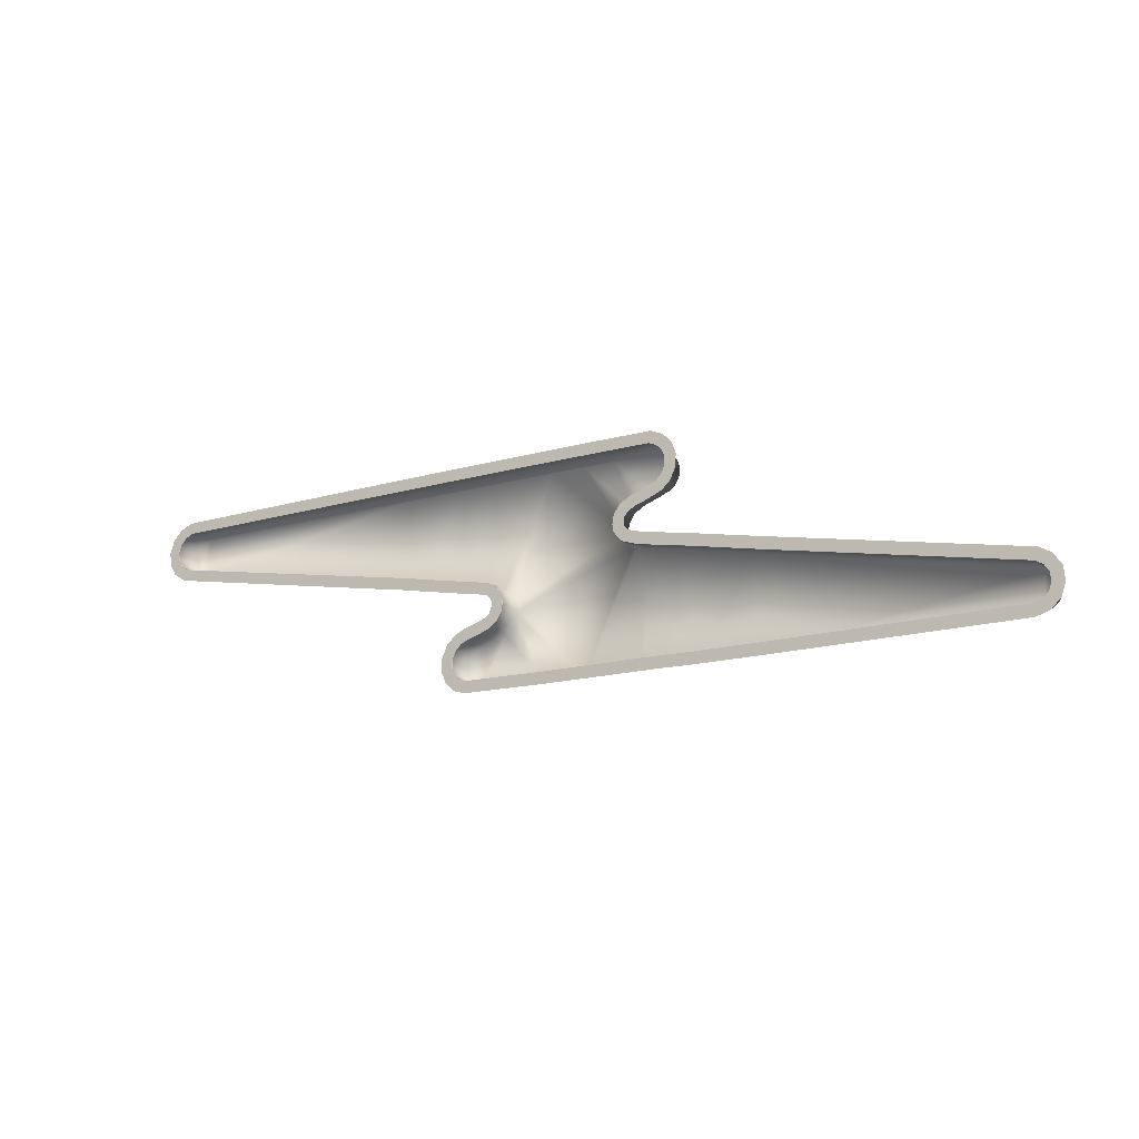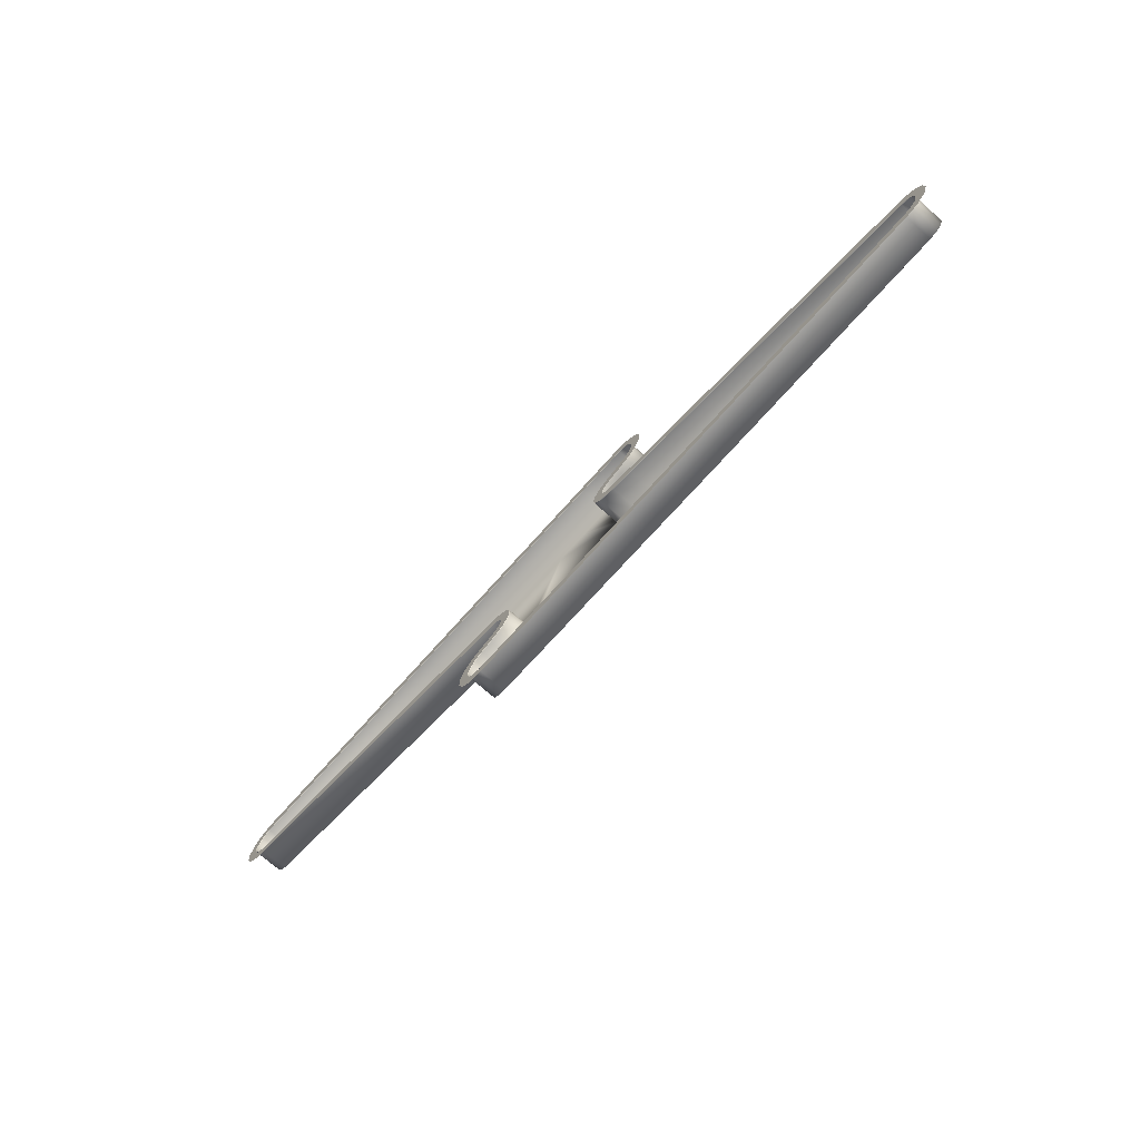
<metadata>
{"format":"obj","ext":"obj","renderer":"f3d","projection":"perspective","resolution":1024,"background":"white","views":[{"elev":-16.6,"azim":-149.8,"up":"+Y"},{"elev":-71.0,"azim":-131.5,"up":"+Y"}]}
</metadata>
<code>
o p22aoff
v 15.97 -16.18 4.993
v 5.187 -16.33 4.993
v 5.187 -16.33 0.1411
v 15.97 -16.18 0.1411
v 18.59 -13.9 4.993
v 18.59 -13.9 0.1411
v 18.61 -12.58 0.1411
v 18.61 -12.58 4.993
v 18.64 -13.25 4.993
v 17.19 -15.86 0.1411
v 17.19 -15.86 4.993
v 16.59 -16.07 4.993
v 74.67 13.29 0.1411
v 74.23 14.61 0.1411
v 74.23 14.61 4.993
v 74.67 13.29 4.993
v 73.84 10.72 0.1411
v 74.53 11.91 0.1411
v 74.53 11.91 4.993
v 73.84 10.72 4.993
v 3.536 16.44 4.993
v -9.569 4.657 4.993
v 10.33 -2.577 4.993
v 11.58 -1.473 4.993
v 72.57 9.883 4.993
v 72.57 9.883 0.1411
v 17.97 -11.21 0.1411
v 16.98 -10.27 0.1411
v 16.98 -10.27 4.993
v 17.97 -11.21 4.993
v 18.38 -11.88 4.993
v 18.14 -15.07 4.993
v 18.14 -15.07 0.1411
v 18.43 -14.51 4.993
v 10.64 -7.508 0.1411
v 9.857 -6.112 0.1411
v 9.857 -6.112 4.993
v 10.64 -7.508 4.993
v 9.72 -3.793 4.993
v -9.732 3.549 4.993
v 73.29 15.59 0.1411
v 73.29 15.59 4.993
v -18.46 13.72 4.993
v -18.46 13.72 0.1411
v -18.43 12.41 0.1411
v -18.43 12.41 4.993
v -15.84 16.37 4.993
v -15.84 16.37 0.1411
v -17.12 15.82 0.1411
v -17.12 15.82 4.993
v -74.99 -13.77 0.1411
v -74.55 -15.09 0.1411
v -74.55 -15.09 4.993
v -74.99 -13.77 4.993
v -74.09 -11.28 0.1411
v -74.85 -12.39 0.1411
v -74.85 -12.39 4.993
v -74.09 -11.28 4.993
v -10.48 2.447 0.1411
v -11.07 1.844 0.1411
v -11.07 1.844 4.993
v -10.48 2.447 4.993
v -72.89 -10.59 4.993
v -72.89 -10.59 0.1411
v -17.8 11.07 0.1411
v -16.89 10.23 0.1411
v -16.89 10.23 4.993
v -17.8 11.07 4.993
v -18.16 11.76 4.993
v -18.01 14.9 4.993
v -18.01 14.9 0.1411
v -10.82 7.618 0.1411
v -9.816 6.129 0.1411
v -9.816 6.129 4.993
v -10.82 7.618 4.993
v -9.569 4.657 0.1411
v 14.6 16.44 4.993
v 9.069 16.44 4.993
v 12.44 -1.17 4.993
v 14.39 -0.7993 4.993
v -73.54 -15.99 0.1411
v -73.54 -15.99 4.993
v -2.191 -16.38 0.1411
v 2.713 -16.37 0.1411
v 2.713 -16.37 4.993
v -2.191 -16.38 4.993
v 25.67 16.41 4.993
v 31.2 16.4 4.993
v 31.2 16.4 0.1411
v 25.67 16.41 0.1411
v 20.14 16.43 4.993
v 20.14 16.43 0.1411
v 14.6 16.44 0.1411
v 9.069 16.44 0.1411
v 3.536 16.44 0.1411
v -7.251 16.41 4.993
v -1.998 16.43 4.993
v -1.998 16.43 0.1411
v -7.316 16.41 0.1411
v 18.99 0.06817 4.993
v 14.39 -0.7993 0.1411
v 18.99 0.06817 0.1411
v 23.59 0.9663 4.993
v 23.59 0.9663 0.1411
v 28.2 1.883 4.993
v 28.2 1.883 0.1411
v 32.8 2.701 4.993
v 32.8 2.701 0.1411
v -26.78 -16.5 4.993
v -31.7 -16.51 4.993
v -31.7 -16.51 0.1411
v -26.78 -16.5 0.1411
v -21.87 -16.5 4.993
v -21.87 -16.5 0.1411
v -16.95 -16.41 4.993
v -16.95 -16.41 0.1411
v -12.03 -16.4 4.993
v -12.03 -16.4 0.1411
v -7.124 -16.4 4.993
v -7.124 -16.4 0.1411
v -17.82 0.1683 4.993
v -13.87 0.9049 4.993
v -13.87 0.9049 0.1411
v -17.82 0.1683 0.1411
v -21.77 -0.5682 4.993
v -21.77 -0.5682 0.1411
v -25.71 -1.353 4.993
v -25.71 -1.353 0.1411
v -29.66 -2.161 4.993
v -29.66 -2.161 0.1411
v -33.61 -2.948 4.993
v -33.61 -2.948 0.1411
v 71.97 16.19 4.993
v 71.97 16.19 0.1411
v -9.732 3.549 0.1411
v 9.632 -4.783 4.993
v 9.632 -4.783 0.1411
v 9.72 -3.793 0.1411
v 12.03 -8.497 4.993
v 13.8 -9.169 4.993
v 15.67 -9.71 4.993
v -14.78 9.384 4.993
v -12.67 8.651 4.993
v 12.44 -1.17 0.1411
v -72.22 -16.37 4.993
v 10.33 -2.577 0.1411
v -72.22 -16.37 0.1411
v 15.67 -9.71 0.1411
v 13.8 -9.169 0.1411
v 12.03 -8.497 0.1411
v 11.58 -1.473 0.1411
v -14.78 9.384 0.1411
v -12.67 8.651 0.1411
v 6.755 -3.042 7.091
v 6.755 -3.042 6.418
v -6.483 -3.042 6.418
v -6.483 -3.042 7.091
v -6.483 4.381 7.091
v -6.483 4.381 6.418
v 6.755 4.381 6.418
v 6.755 4.381 7.091
v -3.575 -5.95 7.091
v -3.575 -5.95 6.418
v -3.575 7.288 6.418
v -3.575 7.288 7.091
v 3.848 7.288 7.091
v 3.848 7.288 6.418
v 3.848 -5.95 6.418
v 3.848 -5.95 7.091
v -21.77 -0.5682 0.04115
v -22.13 1.313 0.04115
v -26.09 0.5246 0.04115
v -25.71 -1.353 0.04115
v -30.04 -0.2839 0.04115
v -29.66 -2.161 0.04115
v -33.98 -1.068 0.04115
v -33.61 -2.948 0.04115
v -73.56 -8.797 0.04114
v -72.89 -10.59 0.04114
v -73.54 -15.99 0.04114
v -74.47 -17.66 0.04114
v -72.49 -18.27 0.04114
v -72.22 -16.37 0.04114
v -17.8 11.07 0.04115
v -19.35 9.933 0.04115
v -17.91 8.613 0.04115
v -16.89 10.23 0.04115
v -9.816 6.129 0.04115
v -11.6 5.421 0.04115
v -11.48 4.638 0.04115
v -9.569 4.657 0.04115
v -74.09 -11.28 0.04114
v -75.38 -9.869 0.04114
v -76.65 -11.73 0.04114
v -74.85 -12.39 0.04114
v -76.9 -13.98 0.04114
v -74.99 -13.77 0.04114
v -76.15 -16.14 0.04114
v -74.55 -15.09 0.04114
v -15.84 16.37 0.04115
v -16.24 18.25 0.04115
v -18.21 17.39 0.04115
v -17.12 15.82 0.04115
v -18.01 14.9 0.04115
v -19.62 15.93 0.04115
v -20.35 14.05 0.04115
v -18.46 13.72 0.04115
v -20.3 11.97 0.04115
v -18.43 12.41 0.04115
v -11.52 4.244 0.04115
v -9.732 3.549 0.04115
v -10.48 2.447 0.04115
v -11.96 3.661 0.04115
v -12.09 3.469 0.04115
v -11.07 1.844 0.04115
v -15.46 7.59 0.04115
v -14.78 9.384 0.04115
v -1.998 16.43 0.04115
v -2.002 18.35 0.04115
v -7.324 18.32 0.04115
v -7.316 16.41 0.04115
v -14.35 2.759 0.04115
v -13.87 0.9049 0.04115
v -13.45 6.903 0.04115
v -12.67 8.651 0.04115
v -12.11 6.209 0.04115
v -10.82 7.618 0.04115
v 17.97 -11.21 0.04115
v 19.52 -10.09 0.04115
v 18.03 -8.67 0.04115
v 16.98 -10.27 0.04115
v 12.44 -1.17 0.04115
v 12.94 -3.019 0.04115
v 14.74 -2.681 0.04115
v 14.39 -0.7993 0.04115
v 9.857 -6.112 0.04115
v 11.66 -5.475 0.04115
v 11.55 -4.708 0.04115
v 9.632 -4.783 0.04115
v 11.58 -1.473 0.04115
v 12.55 -3.124 0.04115
v 73.84 10.72 0.04115
v 75.24 9.407 0.04115
v 76.35 11.32 0.04115
v 74.53 11.91 0.04115
v 10.33 -2.577 0.04115
v 11.85 -3.745 0.04115
v 76.58 13.5 0.04115
v 74.67 13.29 0.04115
v 15.67 -9.71 0.04115
v 16.31 -7.906 0.04115
v 14.4 -7.353 0.04115
v 13.8 -9.169 0.04115
v 75.87 15.6 0.04115
v 74.23 14.61 0.04115
v 12.93 -6.808 0.04115
v 12.03 -8.497 0.04115
v 74.4 17.15 0.04115
v 73.29 15.59 0.04115
v 12.06 -6.228 0.04115
v 10.64 -7.508 0.04115
v 72.38 18.06 0.04115
v 71.97 16.19 0.04115
v 10.33 -2.577 0.04115
v 10.33 -2.577 0.1411
v 9.72 -3.793 0.1411
v 9.72 -3.793 0.04115
v 9.632 -4.783 0.1411
v 9.632 -4.783 0.04115
v 9.857 -6.112 0.1411
v 9.857 -6.112 0.04115
v 10.64 -7.508 0.1411
v 10.64 -7.508 0.04115
v 12.03 -8.497 0.1411
v 12.03 -8.497 0.04115
v 13.8 -9.169 0.1411
v 13.8 -9.169 0.04115
v 15.67 -9.71 0.1411
v 15.67 -9.71 0.04115
v 16.98 -10.27 0.1411
v 16.98 -10.27 0.04115
v 17.97 -11.21 0.1411
v 17.97 -11.21 0.04115
v 18.61 -12.58 0.1411
v 18.61 -12.58 0.04115
v 18.59 -13.9 0.1411
v 18.59 -13.9 0.04115
v 18.14 -15.07 0.1411
v 18.14 -15.07 0.04115
v 17.19 -15.86 0.1411
v 17.19 -15.86 0.04115
v 15.97 -16.18 0.1411
v 15.97 -16.18 0.04115
v 5.187 -16.33 0.1411
v 5.187 -16.33 0.04115
v 2.713 -16.37 0.1411
v 2.713 -16.37 0.04115
v -2.191 -16.38 0.1411
v -2.191 -16.38 0.04115
v -7.124 -16.4 0.1411
v -7.124 -16.4 0.04115
v -12.03 -16.4 0.1411
v -12.03 -16.4 0.04115
v -16.95 -16.41 0.1411
v -16.95 -16.41 0.04115
v -21.87 -16.5 0.1411
v -21.87 -16.5 0.04115
v -26.78 -16.5 0.1411
v -26.78 -16.5 0.04115
v -31.7 -16.51 0.1411
v -31.7 -16.51 0.04115
v -72.22 -16.37 0.1411
v -72.22 -16.37 0.04114
v -73.54 -15.99 0.1411
v -73.54 -15.99 0.04114
v -74.55 -15.09 0.1411
v -74.55 -15.09 0.04114
v -74.99 -13.77 0.1411
v -74.99 -13.77 0.04114
v -74.85 -12.39 0.1411
v -74.85 -12.39 0.04114
v -74.09 -11.28 0.1411
v -74.09 -11.28 0.04114
v -72.89 -10.59 0.1411
v -72.89 -10.59 0.04114
v -33.61 -2.948 0.1411
v -33.61 -2.948 0.04115
v -29.66 -2.161 0.1411
v -29.66 -2.161 0.04115
v -25.71 -1.353 0.1411
v -25.71 -1.353 0.04115
v -21.77 -0.5682 0.1411
v -21.77 -0.5682 0.04115
v -17.82 0.1683 0.1411
v -17.82 0.1683 0.04115
v -17.82 0.1683 0.04115
v -18.17 2.051 0.04115
v -13.87 0.9049 0.1411
v -13.87 0.9049 0.04115
v -31.7 -18.43 0.04115
v -31.7 -16.51 0.04115
v -11.07 1.844 0.1411
v -11.07 1.844 0.04115
v -10.48 2.447 0.1411
v -10.48 2.447 0.04115
v -26.78 -18.42 0.04115
v -26.78 -16.5 0.04115
v -9.732 3.549 0.1411
v -9.732 3.549 0.04115
v -9.569 4.657 0.1411
v -9.569 4.657 0.04115
v -21.85 -18.41 0.04115
v -21.87 -16.5 0.04115
v -9.816 6.129 0.1411
v -9.816 6.129 0.04115
v -10.82 7.618 0.1411
v -10.82 7.618 0.04115
v -16.93 -18.32 0.04115
v -16.95 -16.41 0.04115
v -12.67 8.651 0.1411
v -12.67 8.651 0.04115
v -14.78 9.384 0.1411
v -14.78 9.384 0.04115
v -12.03 -18.31 0.04115
v -12.03 -16.4 0.04115
v -16.89 10.23 0.1411
v -16.89 10.23 0.04115
v -17.8 11.07 0.1411
v -17.8 11.07 0.04115
v -7.121 -18.32 0.04115
v -7.124 -16.4 0.04115
v -18.43 12.41 0.1411
v -18.43 12.41 0.04115
v -18.46 13.72 0.1411
v -18.46 13.72 0.04115
v -18.01 14.9 0.1411
v -18.01 14.9 0.04115
v -2.191 -16.38 0.04115
v -2.184 -18.3 0.04115
v 2.73 -18.28 0.04115
v 2.713 -16.37 0.04115
v -17.12 15.82 0.1411
v -17.12 15.82 0.04115
v -15.84 16.37 0.1411
v -15.84 16.37 0.04115
v 19.35 -1.813 0.04115
v 18.99 0.06817 0.04115
v -7.316 16.41 0.1411
v -7.316 16.41 0.04115
v 23.96 -0.9129 0.04115
v 23.59 0.9663 0.04115
v -1.998 16.43 0.1411
v -1.998 16.43 0.04115
v 9.72 -3.793 0.04115
v 11.56 -4.317 0.04115
v 3.536 16.44 0.1411
v 3.536 16.44 0.04115
v 28.55 0.000551 0.04115
v 28.2 1.883 0.04115
v 9.069 16.44 0.1411
v 9.069 16.44 0.04115
v 17.19 -15.86 0.04115
v 18.06 -17.56 0.04115
v 19.69 -16.2 0.04115
v 18.14 -15.07 0.04115
v 14.6 16.44 0.1411
v 14.6 16.44 0.04115
v 33.14 0.8158 0.04115
v 32.8 2.701 0.04115
v 20.14 16.43 0.1411
v 20.14 16.43 0.04115
v 25.67 16.41 0.1411
v 25.67 16.41 0.04115
v 31.2 16.4 0.1411
v 31.2 16.4 0.04115
v 31.21 18.32 0.04115
v 31.2 16.4 0.04115
v 71.97 16.19 0.1411
v 71.97 16.19 0.04115
v 73.29 15.59 0.1411
v 73.29 15.59 0.04115
v 73.28 8.105 0.04115
v 72.57 9.883 0.04115
v 74.23 14.61 0.1411
v 74.23 14.61 0.04115
v 25.68 18.33 0.04115
v 25.67 16.41 0.04115
v 74.67 13.29 0.1411
v 74.67 13.29 0.04115
v 74.53 11.91 0.1411
v 74.53 11.91 0.04115
v 20.14 18.35 0.04115
v 20.14 16.43 0.04115
v 14.6 18.35 0.04115
v 14.6 16.44 0.04115
v 9.069 18.35 0.04115
v 9.069 16.44 0.04115
v 73.84 10.72 0.1411
v 73.84 10.72 0.04115
v 72.57 9.883 0.1411
v 72.57 9.883 0.04115
v 18.61 -12.58 0.04115
v 20.48 -12.18 0.04115
v 3.535 18.35 0.04115
v 3.536 16.44 0.04115
v 32.8 2.701 0.1411
v 32.8 2.701 0.04115
v 18.59 -13.9 0.04115
v 20.47 -14.27 0.04115
v 28.2 1.883 0.1411
v 28.2 1.883 0.04115
v 23.59 0.9663 0.1411
v 23.59 0.9663 0.04115
v 5.214 -18.25 0.04115
v 5.187 -16.33 0.04115
v 18.99 0.06817 0.1411
v 18.99 0.06817 0.04115
v 14.39 -0.7993 0.1411
v 14.39 -0.7993 0.04115
v 15.97 -16.18 0.04115
v 16.23 -18.08 0.04115
v 12.44 -1.17 0.1411
v 12.44 -1.17 0.04115
v 11.58 -1.473 0.1411
v 11.58 -1.473 0.04115
f 156 155 154
f 157 156 154
f 3 2 1
f 4 3 1
f 3 84 2
f 10 4 1
f 84 85 2
f 85 84 83
f 11 10 1
f 33 10 11
f 86 85 83
f 32 33 11
f 6 33 32
f 34 32 11
f 5 6 32
f 34 5 32
f 7 6 5
f 12 34 11
f 34 12 5
f 12 11 1
f 5 12 9
f 1 9 12
f 8 7 5
f 9 8 5
f 8 31 7
f 9 31 8
f 31 30 7
f 31 9 30
f 9 1 30
f 30 27 7
f 30 29 27
f 29 30 1
f 29 28 27
f 28 29 148
f 29 1 141
f 29 141 148
f 141 140 148
f 141 1 140
f 140 149 148
f 140 1 139
f 140 139 149
f 2 139 1
f 139 150 149
f 139 38 150
f 139 2 38
f 38 35 150
f 37 38 2
f 38 37 35
f 85 37 2
f 37 36 35
f 85 86 37
f 37 136 36
f 86 136 37
f 136 137 36
f 138 137 136
f 39 138 136
f 146 138 39
f 136 86 62
f 23 146 39
f 62 40 136
f 40 39 136
f 146 23 24
f 151 146 24
f 22 23 39
f 40 22 39
f 24 23 21
f 23 22 21
f 151 24 79
f 79 24 21
f 144 151 79
f 62 59 40
f 144 79 80
f 59 135 40
f 40 135 22
f 101 144 80
f 135 76 22
f 22 76 73
f 62 61 59
f 86 61 62
f 61 60 59
f 74 22 73
f 74 73 72
f 60 61 122
f 123 60 122
f 75 74 72
f 75 72 153
f 74 97 22
f 97 74 75
f 97 21 22
f 143 75 153
f 143 153 152
f 96 97 75
f 143 96 75
f 95 21 97
f 98 95 97
f 98 97 96
f 95 94 21
f 99 98 96
f 94 78 21
f 78 79 21
f 94 93 78
f 79 78 77
f 93 77 78
f 80 79 77
f 93 92 77
f 80 77 100
f 101 80 100
f 102 101 100
f 92 91 77
f 77 91 100
f 92 90 91
f 102 100 103
f 100 91 103
f 104 102 103
f 90 87 91
f 90 89 87
f 103 91 105
f 104 103 105
f 91 87 105
f 106 104 105
f 89 88 87
f 105 87 88
f 89 134 88
f 106 105 107
f 107 105 88
f 108 106 107
f 134 133 88
f 133 134 41
f 107 88 25
f 108 107 25
f 88 133 25
f 26 108 25
f 42 133 41
f 25 133 42
f 42 41 14
f 17 26 25
f 15 42 14
f 15 14 13
f 25 42 20
f 42 15 20
f 20 17 25
f 16 15 13
f 15 16 20
f 16 13 19
f 16 19 20
f 20 19 17
f 13 18 19
f 19 18 17
f 96 143 142
f 142 143 152
f 47 96 142
f 99 96 47
f 48 99 47
f 67 142 152
f 67 47 142
f 66 67 152
f 49 48 47
f 67 66 65
f 50 49 47
f 71 49 50
f 68 67 65
f 68 65 45
f 70 71 50
f 44 71 70
f 68 69 67
f 69 47 67
f 69 68 45
f 50 47 43
f 70 50 43
f 47 69 43
f 43 44 70
f 45 44 43
f 69 46 43
f 46 45 43
f 46 69 45
f 53 52 51
f 53 82 52
f 82 81 52
f 54 53 51
f 82 145 81
f 82 53 145
f 53 54 145
f 145 147 81
f 54 51 57
f 54 57 145
f 51 56 57
f 57 56 55
f 57 58 145
f 58 57 55
f 147 145 110
f 58 55 63
f 58 63 145
f 145 63 110
f 55 64 63
f 111 147 110
f 64 132 63
f 111 110 109
f 132 131 63
f 63 131 110
f 112 111 109
f 132 130 131
f 110 131 129
f 130 129 131
f 109 110 129
f 130 128 129
f 112 109 113
f 109 129 113
f 114 112 113
f 128 127 129
f 129 127 113
f 128 126 127
f 126 125 127
f 125 113 127
f 126 124 125
f 114 113 115
f 124 121 125
f 125 121 113
f 121 115 113
f 124 123 121
f 116 114 115
f 123 122 121
f 121 122 115
f 116 115 117
f 122 117 115
f 118 116 117
f 122 61 117
f 118 117 119
f 61 119 117
f 120 118 119
f 86 119 61
f 120 119 83
f 119 86 83
f 160 159 158
f 161 160 158
f 164 163 162
f 165 164 162
f 168 167 166
f 169 168 166
f 172 171 170
f 173 172 170
f 170 171 336
f 174 172 173
f 171 337 336
f 175 174 173
f 336 337 223
f 176 174 175
f 337 222 223
f 177 176 175
f 223 222 215
f 178 176 177
f 222 214 215
f 179 178 177
f 215 214 212
f 193 178 179
f 214 213 212
f 192 193 179
f 212 213 211
f 194 193 192
f 213 210 211
f 195 194 192
f 211 210 191
f 196 194 195
f 210 190 191
f 197 196 195
f 191 190 188
f 198 196 197
f 190 189 188
f 199 198 197
f 188 189 227
f 181 198 199
f 189 226 227
f 180 181 199
f 227 226 225
f 182 181 180
f 226 224 225
f 183 182 180
f 225 224 217
f 340 182 183
f 224 216 217
f 341 340 183
f 217 216 187
f 346 340 341
f 216 186 187
f 347 346 341
f 187 186 184
f 352 346 347
f 186 185 184
f 353 352 347
f 184 185 209
f 358 352 353
f 185 208 209
f 359 358 353
f 209 208 207
f 364 358 359
f 208 206 207
f 365 364 359
f 207 206 204
f 370 364 365
f 206 205 204
f 371 370 365
f 204 205 203
f 379 370 371
f 205 202 203
f 378 379 371
f 203 202 200
f 380 379 378
f 202 201 200
f 381 380 378
f 200 201 221
f 454 380 381
f 201 220 221
f 455 454 381
f 221 220 218
f 461 454 455
f 220 219 218
f 460 461 455
f 218 219 445
f 403 461 460
f 219 444 445
f 402 403 460
f 445 444 437
f 404 403 402
f 444 436 437
f 405 404 402
f 437 436 435
f 449 404 405
f 436 434 435
f 448 449 405
f 435 434 433
f 443 449 448
f 434 432 433
f 442 443 448
f 433 432 427
f 229 443 442
f 432 426 427
f 228 229 442
f 427 426 417
f 230 229 228
f 426 416 417
f 231 230 228
f 417 416 263
f 251 230 231
f 416 262 263
f 250 251 231
f 263 262 259
f 252 251 250
f 262 258 259
f 253 252 250
f 259 258 255
f 256 252 253
f 258 254 255
f 257 256 253
f 255 254 249
f 260 256 257
f 254 248 249
f 261 260 257
f 249 248 245
f 237 260 261
f 248 244 245
f 236 237 261
f 245 244 242
f 238 237 236
f 244 243 242
f 239 238 236
f 242 243 423
f 395 238 239
f 243 422 423
f 394 395 239
f 423 422 409
f 247 395 394
f 422 408 409
f 246 247 394
f 409 408 399
f 241 247 246
f 408 398 399
f 240 241 246
f 399 398 391
f 233 241 240
f 398 390 391
f 232 233 240
f 391 390 387
f 234 233 232
f 390 386 387
f 235 234 232
f 387 386 235
f 386 234 235
f 266 265 264
f 267 266 264
f 264 265 465
f 268 266 267
f 265 464 465
f 269 268 267
f 465 464 463
f 270 268 269
f 464 462 463
f 271 270 269
f 463 462 459
f 272 270 271
f 462 458 459
f 273 272 271
f 459 458 457
f 274 272 273
f 458 456 457
f 275 274 273
f 457 456 453
f 276 274 275
f 456 452 453
f 277 276 275
f 453 452 451
f 278 276 277
f 452 450 451
f 279 278 277
f 451 450 447
f 280 278 279
f 450 446 447
f 281 280 279
f 447 446 441
f 282 280 281
f 446 440 441
f 283 282 281
f 441 440 439
f 284 282 283
f 440 438 439
f 285 284 283
f 439 438 431
f 286 284 285
f 438 430 431
f 287 286 285
f 431 430 429
f 288 286 287
f 430 428 429
f 289 288 287
f 429 428 425
f 290 288 289
f 428 424 425
f 291 290 289
f 425 424 421
f 292 290 291
f 424 420 421
f 293 292 291
f 421 420 419
f 294 292 293
f 420 418 419
f 295 294 293
f 419 418 415
f 296 294 295
f 418 414 415
f 297 296 295
f 415 414 413
f 298 296 297
f 414 412 413
f 299 298 297
f 413 412 411
f 300 298 299
f 412 410 411
f 301 300 299
f 411 410 407
f 302 300 301
f 410 406 407
f 303 302 301
f 407 406 401
f 304 302 303
f 406 400 401
f 305 304 303
f 401 400 397
f 306 304 305
f 400 396 397
f 307 306 305
f 397 396 393
f 308 306 307
f 396 392 393
f 309 308 307
f 393 392 389
f 310 308 309
f 392 388 389
f 311 310 309
f 389 388 385
f 312 310 311
f 388 384 385
f 313 312 311
f 385 384 383
f 314 312 313
f 384 382 383
f 315 314 313
f 383 382 377
f 316 314 315
f 382 376 377
f 317 316 315
f 377 376 375
f 318 316 317
f 376 374 375
f 319 318 317
f 375 374 373
f 320 318 319
f 374 372 373
f 321 320 319
f 373 372 369
f 322 320 321
f 372 368 369
f 323 322 321
f 369 368 367
f 324 322 323
f 368 366 367
f 325 324 323
f 367 366 363
f 326 324 325
f 366 362 363
f 327 326 325
f 363 362 361
f 328 326 327
f 362 360 361
f 329 328 327
f 361 360 357
f 330 328 329
f 360 356 357
f 331 330 329
f 357 356 355
f 332 330 331
f 356 354 355
f 333 332 331
f 355 354 351
f 334 332 333
f 354 350 351
f 335 334 333
f 351 350 349
f 338 334 335
f 350 348 349
f 339 338 335
f 349 348 345
f 342 338 339
f 348 344 345
f 343 342 339
f 345 344 343
f 344 342 343

</code>
